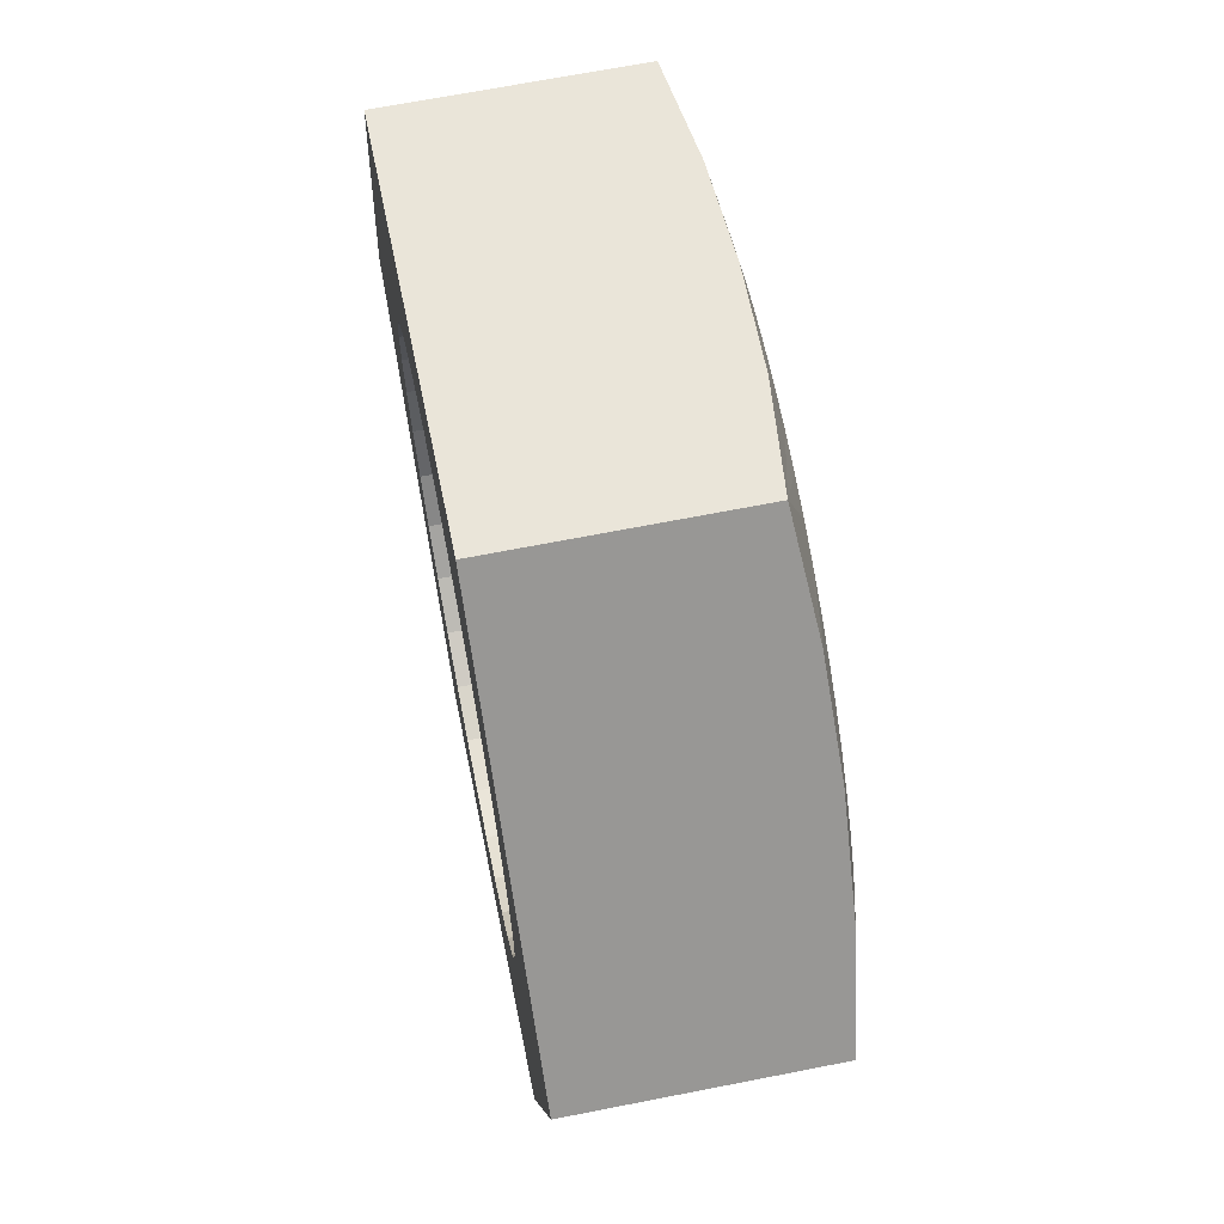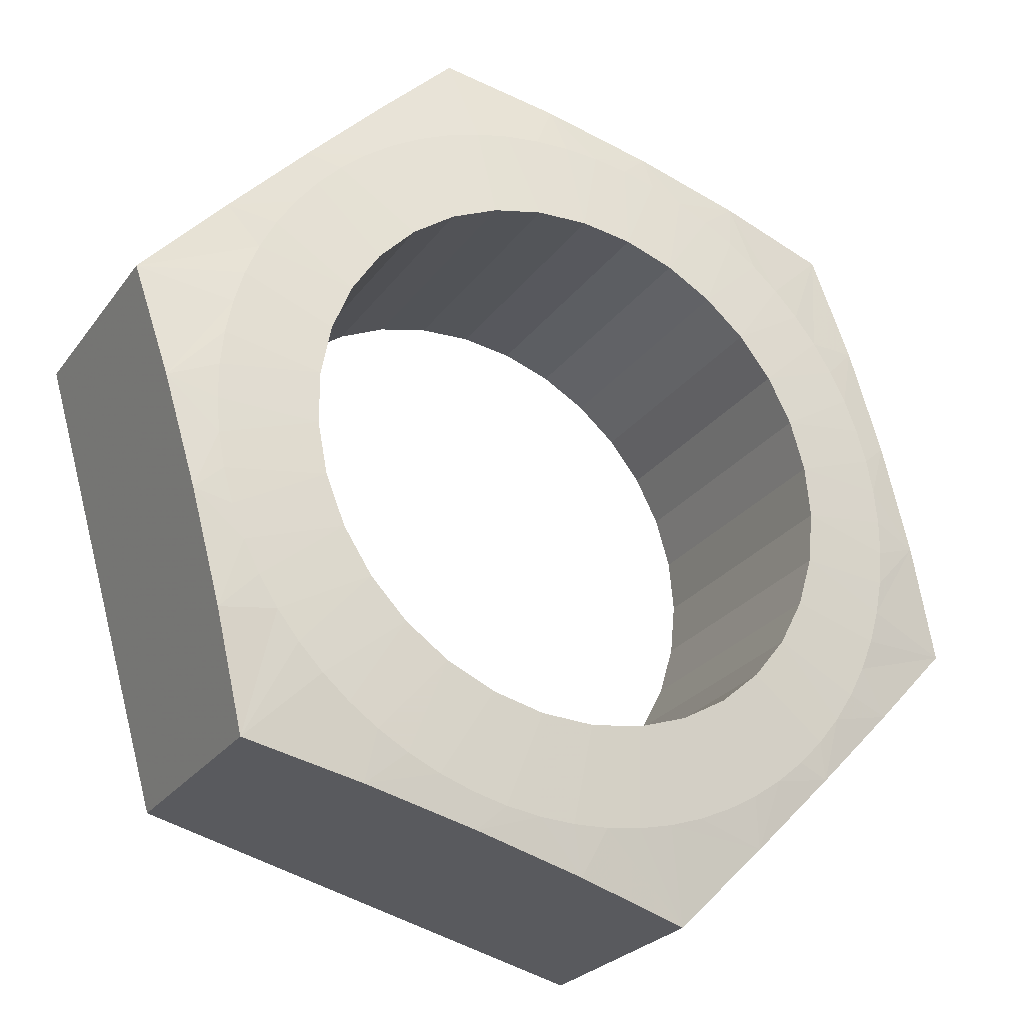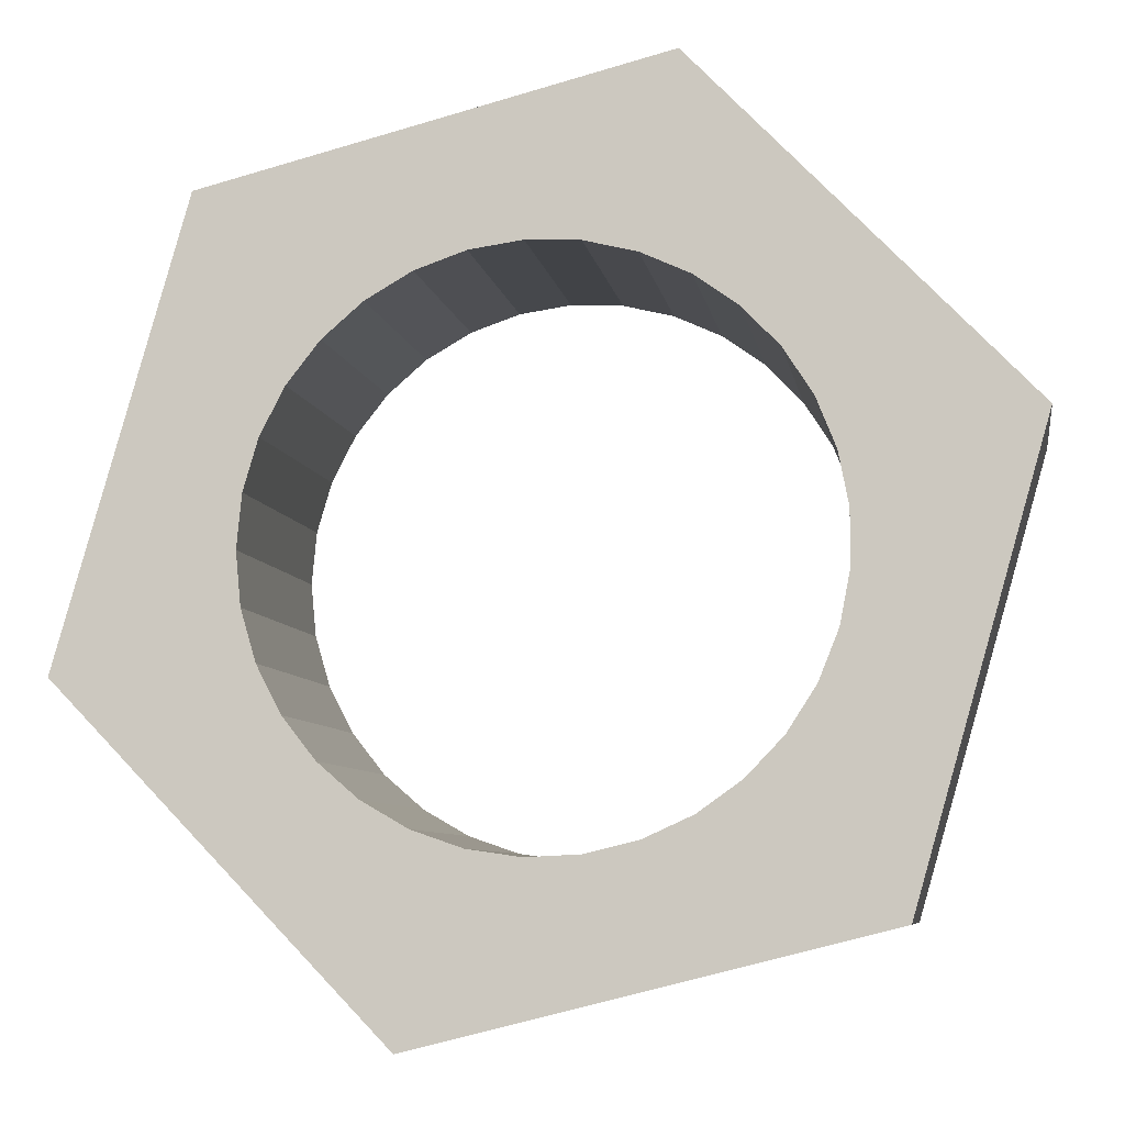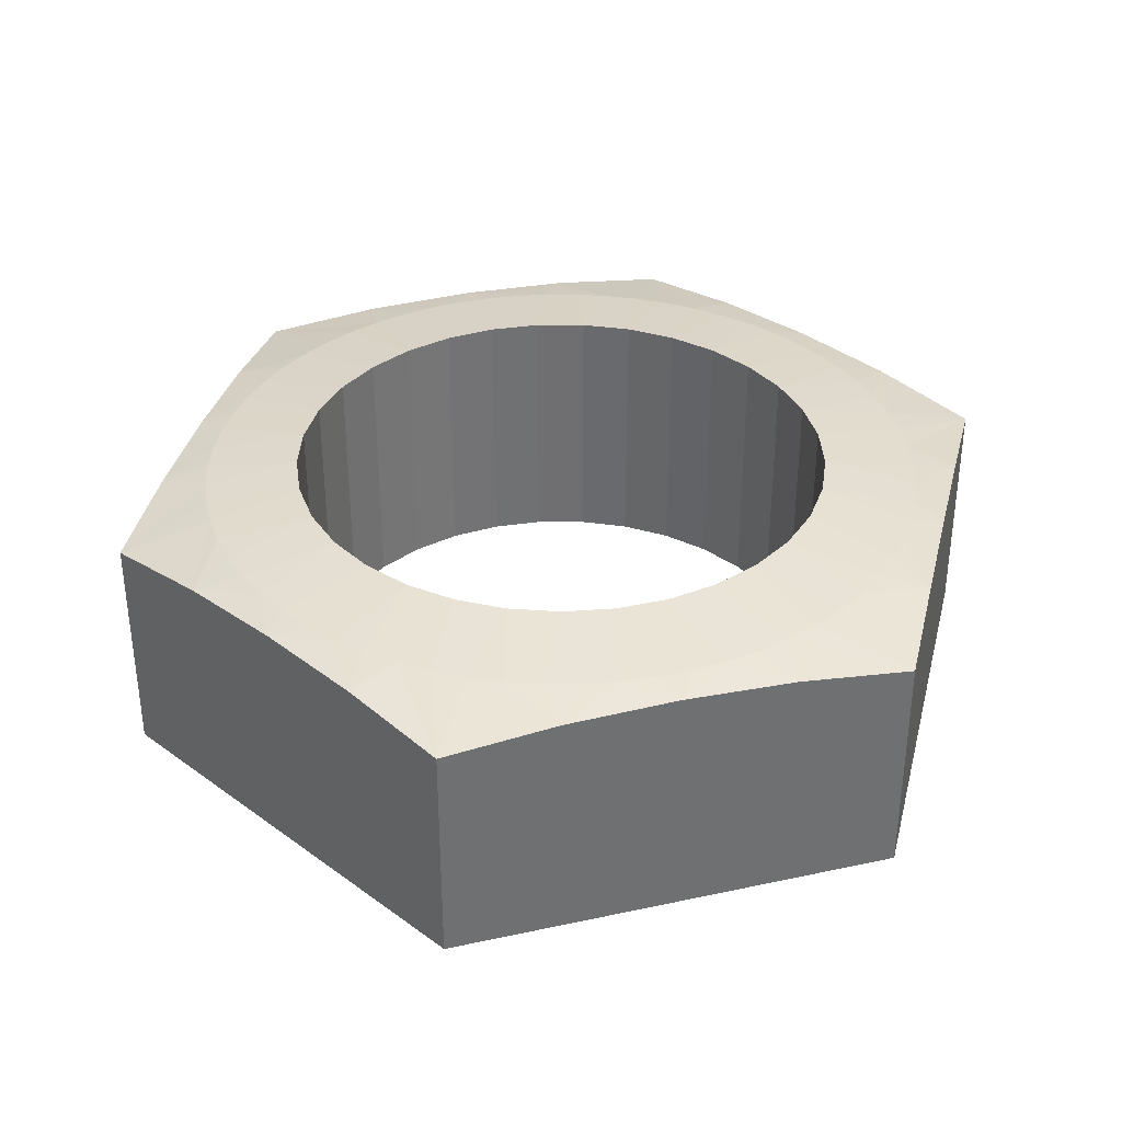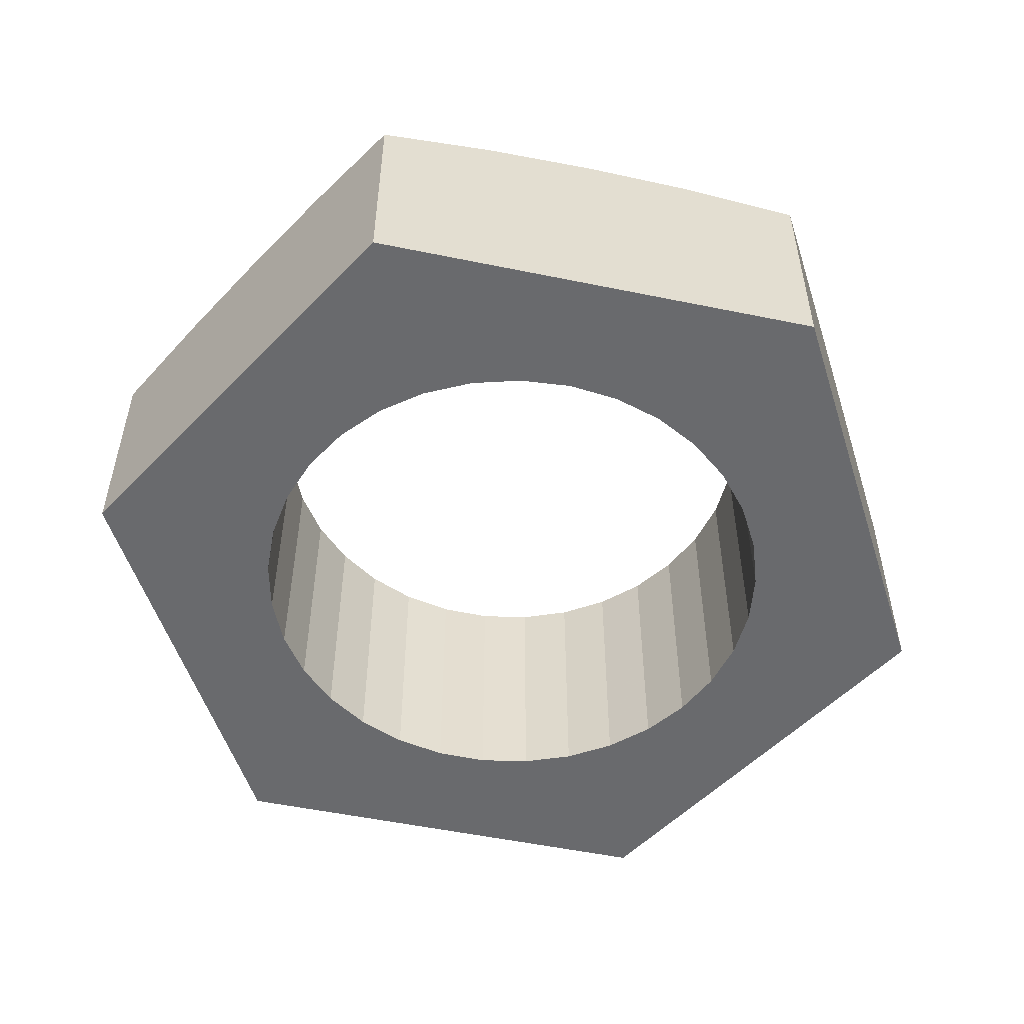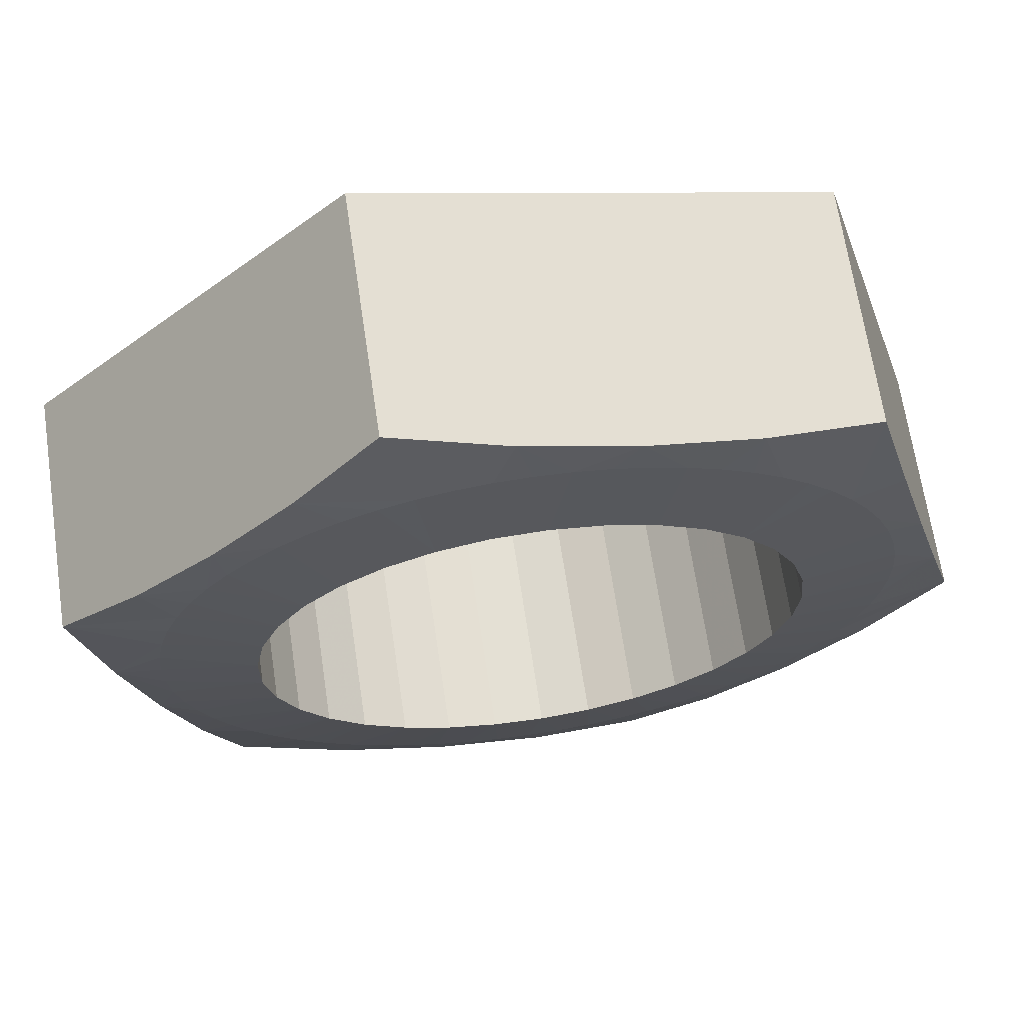
<metadata>
{"format":"obj","ext":"obj","renderer":"f3d","projection":"perspective","resolution":1024,"background":"white","views":[{"elev":66.8,"azim":78.8,"up":"+Z"},{"elev":-25.6,"azim":152.3,"up":"+Z"},{"elev":-7.1,"azim":9.1,"up":"+Z"},{"elev":35.3,"azim":29.9,"up":"+Y"},{"elev":-53.1,"azim":-26.5,"up":"+Y"},{"elev":67.3,"azim":171.5,"up":"+Z"}]}
</metadata>
<code>
v -0.04644 -0.005618 0.05896
v -0.04224 -0.005618 0.01502
v -0.02981 -0.005618 -0.02734
v -0.009579 -0.005618 -0.06658
v 0.01771 -0.005618 -0.1013
v 0.05107 -0.005618 -0.1302
v 0.0893 -0.005618 -0.1523
v 0.131 -0.005618 -0.1667
v 0.1747 -0.005618 -0.173
v 0.2188 -0.005618 -0.1709
v 0.2617 -0.005618 -0.1605
v 0.3019 -0.005618 -0.1421
v 0.3378 -0.005618 -0.1165
v 0.3683 -0.005618 -0.08458
v 0.3922 -0.005618 -0.04744
v 0.4086 -0.005618 -0.006457
v 0.4169 -0.005618 0.03689
v 0.4169 -0.005618 0.08103
v 0.4086 -0.005618 0.1244
v 0.3922 -0.005618 0.1654
v 0.3683 -0.005618 0.2025
v 0.3378 -0.005618 0.2344
v 0.3019 -0.005618 0.2601
v 0.2617 -0.005618 0.2784
v 0.2188 -0.005618 0.2888
v 0.1747 -0.005618 0.2909
v 0.131 -0.005618 0.2846
v 0.0893 -0.005618 0.2702
v 0.05107 -0.005618 0.2481
v 0.01771 -0.005618 0.2192
v -0.009579 -0.005618 0.1845
v -0.02981 -0.005618 0.1453
v -0.04224 -0.005618 0.1029
v 0.5645 -0.03546 0.1538
v 0.5372 -0.02491 0.05837
v 0.5108 -0.0218 -0.03392
v 0.4845 -0.02491 -0.1262
v 0.4572 -0.03546 -0.2216
v 0.361 -0.02491 -0.2457
v 0.2679 -0.0218 -0.269
v 0.1748 -0.02491 -0.2923
v 0.07851 -0.03546 -0.3164
v 0.00952 -0.02491 -0.2451
v -0.05722 -0.0218 -0.1761
v -0.124 -0.02491 -0.1072
v -0.1929 -0.03546 -0.03584
v -0.1657 -0.02491 0.05956
v -0.1393 -0.0218 0.1518
v -0.113 -0.02491 0.2441
v -0.0857 -0.03546 0.3395
v 0.01055 -0.02491 0.3636
v 0.1037 -0.0218 0.3869
v 0.1968 -0.02491 0.4102
v 0.293 -0.03546 0.4343
v 0.362 -0.02491 0.363
v 0.4287 -0.0218 0.2941
v 0.4955 -0.02491 0.2251
v 0.1267 -0.01643 -0.2475
v 0.1561 -0.01643 -0.2517
v 0.06978 -0.01643 -0.2308
v 0.01704 -0.01643 -0.2036
v -0.02959 -0.01643 -0.1669
v -0.007149 -0.01643 -0.1863
v -0.06845 -0.01643 -0.1221
v -0.09811 -0.01643 -0.07068
v -0.1175 -0.01643 -0.01461
v -0.126 -0.01643 0.04411
v -0.1231 -0.01643 0.01455
v -0.1231 -0.01643 0.1034
v -0.1091 -0.01643 0.161
v -0.0845 -0.01643 0.215
v -0.09811 -0.01643 0.1886
v -0.05009 -0.01643 0.2633
v -0.06845 -0.01643 0.24
v -0.007149 -0.01643 0.3043
v 0.04276 -0.01643 0.3363
v 0.09784 -0.01643 0.3584
v 0.06978 -0.01643 0.3487
v 0.1561 -0.01643 0.3696
v 0.2154 -0.01643 0.3696
v 0.2737 -0.01643 0.3584
v 0.3288 -0.01643 0.3363
v 0.3017 -0.01643 0.3487
v 0.3787 -0.01643 0.3043
v 0.4216 -0.01643 0.2633
v 0.456 -0.01643 0.215
v 0.44 -0.01643 0.24
v 0.4807 -0.01643 0.161
v 0.4696 -0.01643 0.1886
v 0.4947 -0.01643 0.1034
v 0.4975 -0.01643 0.04411
v 0.489 -0.01643 -0.01461
v 0.4947 -0.01643 0.01455
v 0.4696 -0.01643 -0.07068
v 0.44 -0.01643 -0.1221
v 0.4011 -0.01643 -0.1669
v 0.3545 -0.01643 -0.2036
v 0.3787 -0.01643 -0.1863
v 0.3017 -0.01643 -0.2308
v 0.2448 -0.01643 -0.2475
v 0.1858 -0.01643 -0.2531
v 0.2154 -0.01643 -0.2517
v -0.126 -0.01643 0.07381
v -0.1091 -0.01643 -0.04311
v -0.0845 -0.01643 -0.09707
v -0.05009 -0.01643 -0.1454
v 0.04276 -0.01643 -0.2184
v 0.09784 -0.01643 -0.2405
v 0.2737 -0.01643 -0.2405
v 0.3288 -0.01643 -0.2184
v 0.4216 -0.01643 -0.1454
v 0.456 -0.01643 -0.09707
v 0.4807 -0.01643 -0.04311
v 0.4975 -0.01643 0.07381
v 0.489 -0.01643 0.1325
v 0.4011 -0.01643 0.2848
v 0.3545 -0.01643 0.3215
v 0.2448 -0.01643 0.3654
v 0.1858 -0.01643 0.371
v 0.1267 -0.01643 0.3654
v 0.01704 -0.01643 0.3215
v -0.02959 -0.01643 0.2848
v -0.1175 -0.01643 0.1325
v -0.1929 -0.2352 -0.03584
v -0.0857 -0.2352 0.3395
v 0.07851 -0.2352 -0.3164
v 0.4572 -0.2352 -0.2216
v -0.04644 -0.2352 0.05896
v -0.04224 -0.2352 0.01502
v -0.02981 -0.2352 -0.02734
v -0.009579 -0.2352 -0.06658
v 0.01771 -0.2352 -0.1013
v 0.05107 -0.2352 -0.1302
v 0.0893 -0.2352 -0.1523
v 0.131 -0.2352 -0.1667
v 0.1747 -0.2352 -0.173
v 0.2188 -0.2352 -0.1709
v 0.2617 -0.2352 -0.1605
v 0.3019 -0.2352 -0.1421
v 0.3378 -0.2352 -0.1165
v 0.3683 -0.2352 -0.08458
v 0.3922 -0.2352 -0.04744
v 0.4086 -0.2352 -0.006457
v 0.4169 -0.2352 0.03689
v 0.4169 -0.2352 0.08103
v 0.4086 -0.2352 0.1244
v 0.3922 -0.2352 0.1654
v 0.3683 -0.2352 0.2025
v 0.3378 -0.2352 0.2344
v 0.3019 -0.2352 0.2601
v 0.2617 -0.2352 0.2784
v 0.2188 -0.2352 0.2888
v 0.1747 -0.2352 0.2909
v 0.131 -0.2352 0.2846
v 0.0893 -0.2352 0.2702
v 0.05107 -0.2352 0.2481
v 0.01771 -0.2352 0.2192
v -0.009579 -0.2352 0.1845
v -0.02981 -0.2352 0.1453
v -0.04224 -0.2352 0.1029
v 0.5645 -0.2352 0.1538
v 0.293 -0.2352 0.4343
f 2 67 1
f 1 67 103
f 1 103 69
f 69 103 47
f 69 47 48
f 3 66 2
f 2 66 68
f 2 68 67
f 67 68 47
f 67 47 103
f 4 65 3
f 3 65 104
f 3 104 66
f 66 104 46
f 66 46 47
f 5 64 4
f 4 64 105
f 4 105 65
f 65 105 45
f 65 45 46
f 6 62 5
f 5 62 106
f 5 106 64
f 64 106 44
f 64 44 45
f 7 61 6
f 6 61 63
f 6 63 62
f 62 63 44
f 62 44 106
f 8 60 7
f 7 60 107
f 7 107 61
f 61 107 43
f 61 43 63
f 63 43 44
f 9 58 8
f 8 58 108
f 8 108 60
f 60 108 43
f 60 43 107
f 10 101 9
f 9 101 59
f 9 59 58
f 58 59 42
f 58 42 108
f 108 42 43
f 11 100 10
f 10 100 102
f 10 102 101
f 101 102 41
f 101 41 59
f 59 41 42
f 12 99 11
f 11 99 109
f 11 109 100
f 100 109 40
f 100 40 102
f 102 40 41
f 13 97 12
f 12 97 110
f 12 110 99
f 99 110 39
f 99 39 40
f 14 96 13
f 13 96 98
f 13 98 97
f 97 98 39
f 97 39 110
f 15 95 14
f 14 95 111
f 14 111 96
f 96 111 38
f 96 38 39
f 16 94 15
f 15 94 112
f 15 112 95
f 95 112 37
f 95 37 38
f 17 92 16
f 16 92 113
f 16 113 94
f 94 113 36
f 94 36 37
f 18 91 17
f 17 91 93
f 17 93 92
f 92 93 36
f 92 36 113
f 19 90 18
f 18 90 114
f 18 114 91
f 91 114 35
f 91 35 93
f 93 35 36
f 20 88 19
f 19 88 115
f 19 115 90
f 90 115 35
f 90 35 114
f 21 86 20
f 20 86 89
f 20 89 88
f 88 89 34
f 88 34 115
f 115 34 35
f 22 85 21
f 21 85 87
f 21 87 86
f 86 87 57
f 86 57 89
f 89 57 34
f 23 84 22
f 22 84 116
f 22 116 85
f 85 116 56
f 85 56 87
f 87 56 57
f 24 82 23
f 23 82 117
f 23 117 84
f 84 117 55
f 84 55 56
f 25 81 24
f 24 81 83
f 24 83 82
f 82 83 55
f 82 55 117
f 26 80 25
f 25 80 118
f 25 118 81
f 81 118 54
f 81 54 55
f 27 79 26
f 26 79 119
f 26 119 80
f 80 119 53
f 80 53 54
f 28 77 27
f 27 77 120
f 27 120 79
f 79 120 52
f 79 52 53
f 29 76 28
f 28 76 78
f 28 78 77
f 77 78 52
f 77 52 120
f 30 75 29
f 29 75 121
f 29 121 76
f 76 121 51
f 76 51 78
f 78 51 52
f 31 73 30
f 30 73 122
f 30 122 75
f 75 122 51
f 75 51 121
f 32 71 31
f 31 71 74
f 31 74 73
f 73 74 50
f 73 50 122
f 122 50 51
f 33 70 32
f 32 70 72
f 32 72 71
f 71 72 49
f 71 49 74
f 74 49 50
f 1 69 33
f 33 69 123
f 33 123 70
f 70 123 48
f 70 48 72
f 72 48 49
f 64 45 105
f 65 46 104
f 66 47 68
f 69 48 123
f 79 53 119
f 80 54 118
f 81 55 83
f 84 56 116
f 94 37 112
f 95 38 111
f 96 39 98
f 99 40 109
f 50 49 125
f 125 49 48
f 125 48 124
f 124 48 47
f 124 47 46
f 46 45 124
f 124 45 44
f 124 44 126
f 126 44 43
f 126 43 42
f 42 41 126
f 126 41 40
f 126 40 127
f 127 40 39
f 127 39 38
f 33 160 1
f 1 160 128
f 1 128 2
f 2 128 129
f 2 129 3
f 3 129 130
f 3 130 4
f 4 130 131
f 4 131 5
f 5 131 132
f 5 132 6
f 6 132 133
f 6 133 7
f 7 133 134
f 7 134 8
f 8 134 135
f 8 135 9
f 9 135 136
f 9 136 10
f 10 136 137
f 10 137 11
f 11 137 138
f 11 138 12
f 12 138 139
f 12 139 13
f 13 139 140
f 13 140 14
f 14 140 141
f 14 141 15
f 15 141 142
f 15 142 16
f 16 142 143
f 16 143 17
f 17 143 144
f 17 144 18
f 18 144 145
f 18 145 19
f 19 145 146
f 19 146 20
f 20 146 147
f 20 147 21
f 21 147 148
f 21 148 22
f 22 148 149
f 22 149 23
f 23 149 150
f 23 150 24
f 24 150 151
f 24 151 25
f 25 151 152
f 25 152 26
f 26 152 153
f 26 153 27
f 27 153 154
f 27 154 28
f 28 154 155
f 28 155 29
f 29 155 156
f 29 156 30
f 30 156 157
f 30 157 31
f 31 157 158
f 31 158 32
f 32 158 159
f 32 159 33
f 33 159 160
f 38 37 127
f 127 37 36
f 127 36 161
f 161 36 35
f 161 35 34
f 54 53 162
f 162 53 52
f 162 52 125
f 125 52 51
f 125 51 50
f 34 57 161
f 161 57 56
f 161 56 162
f 162 56 55
f 162 55 54
f 129 128 124
f 124 128 160
f 124 160 125
f 125 160 159
f 125 159 158
f 158 157 125
f 125 157 156
f 125 156 155
f 155 154 125
f 125 154 162
f 162 154 153
f 162 153 152
f 152 151 162
f 162 151 150
f 162 150 149
f 162 149 161
f 161 149 148
f 161 148 147
f 147 146 161
f 161 146 145
f 161 145 144
f 144 143 161
f 161 143 127
f 127 143 142
f 127 142 141
f 141 140 127
f 127 140 139
f 127 139 138
f 127 138 126
f 126 138 137
f 126 137 136
f 136 135 126
f 126 135 134
f 126 134 133
f 133 132 126
f 126 132 124
f 124 132 131
f 124 131 130
f 130 129 124

</code>
